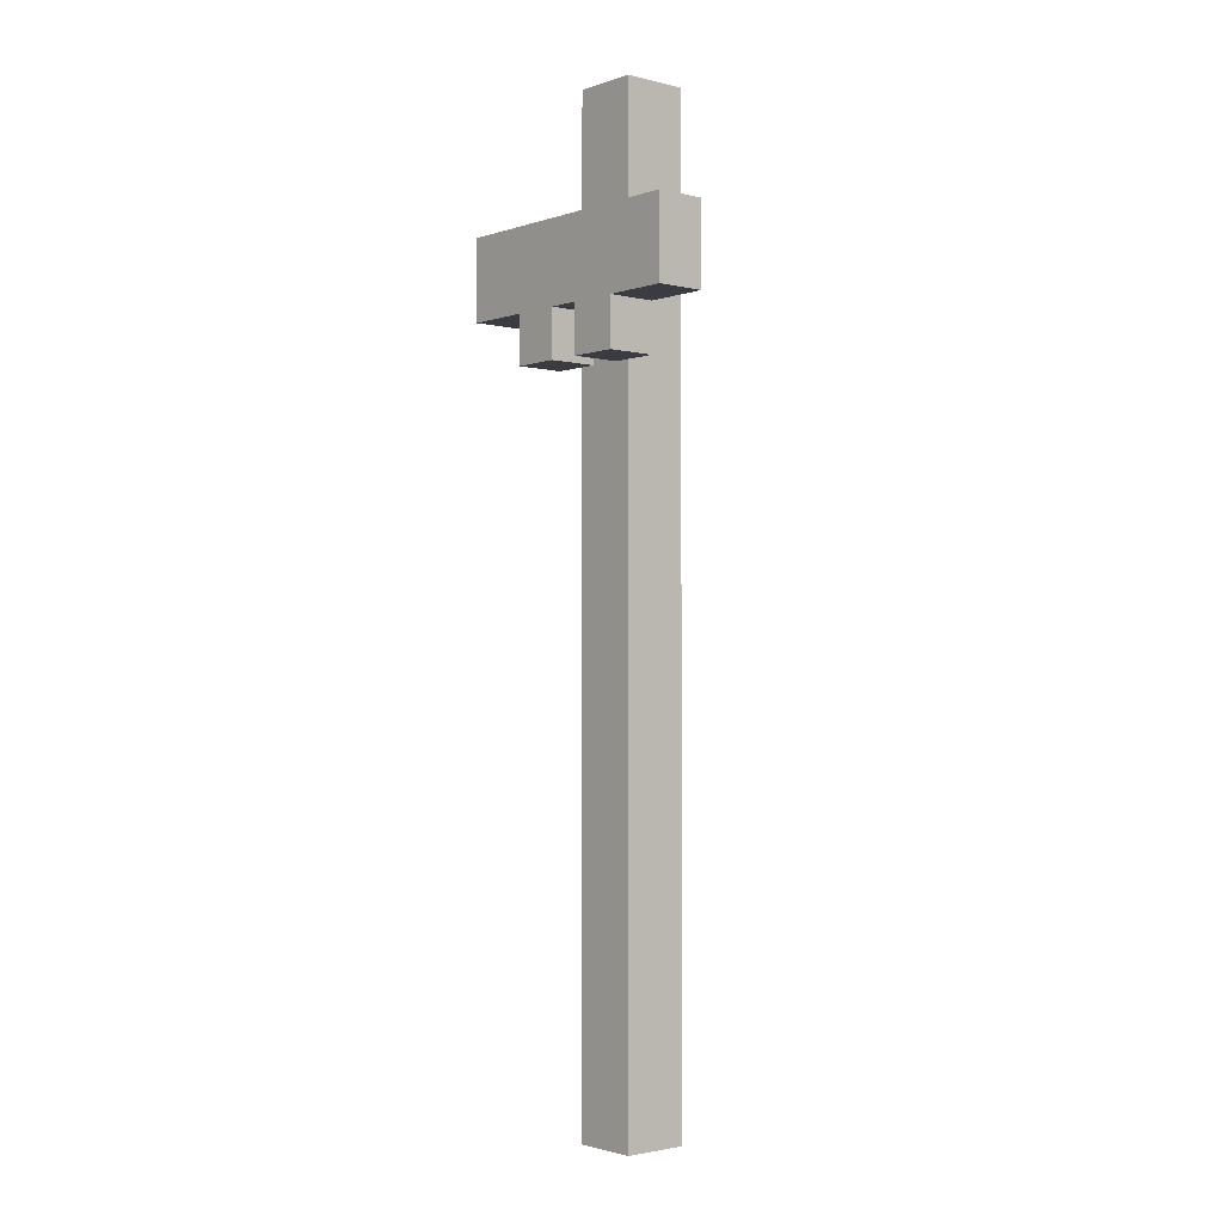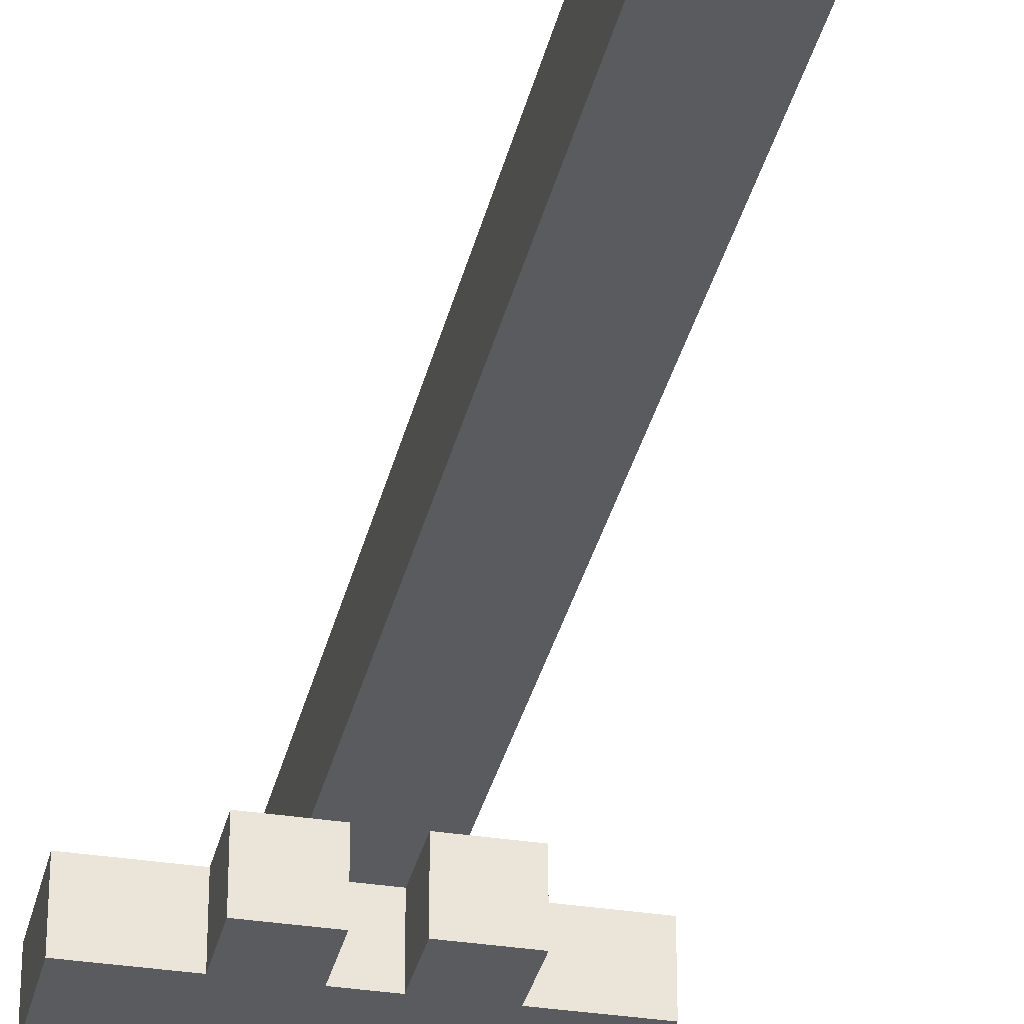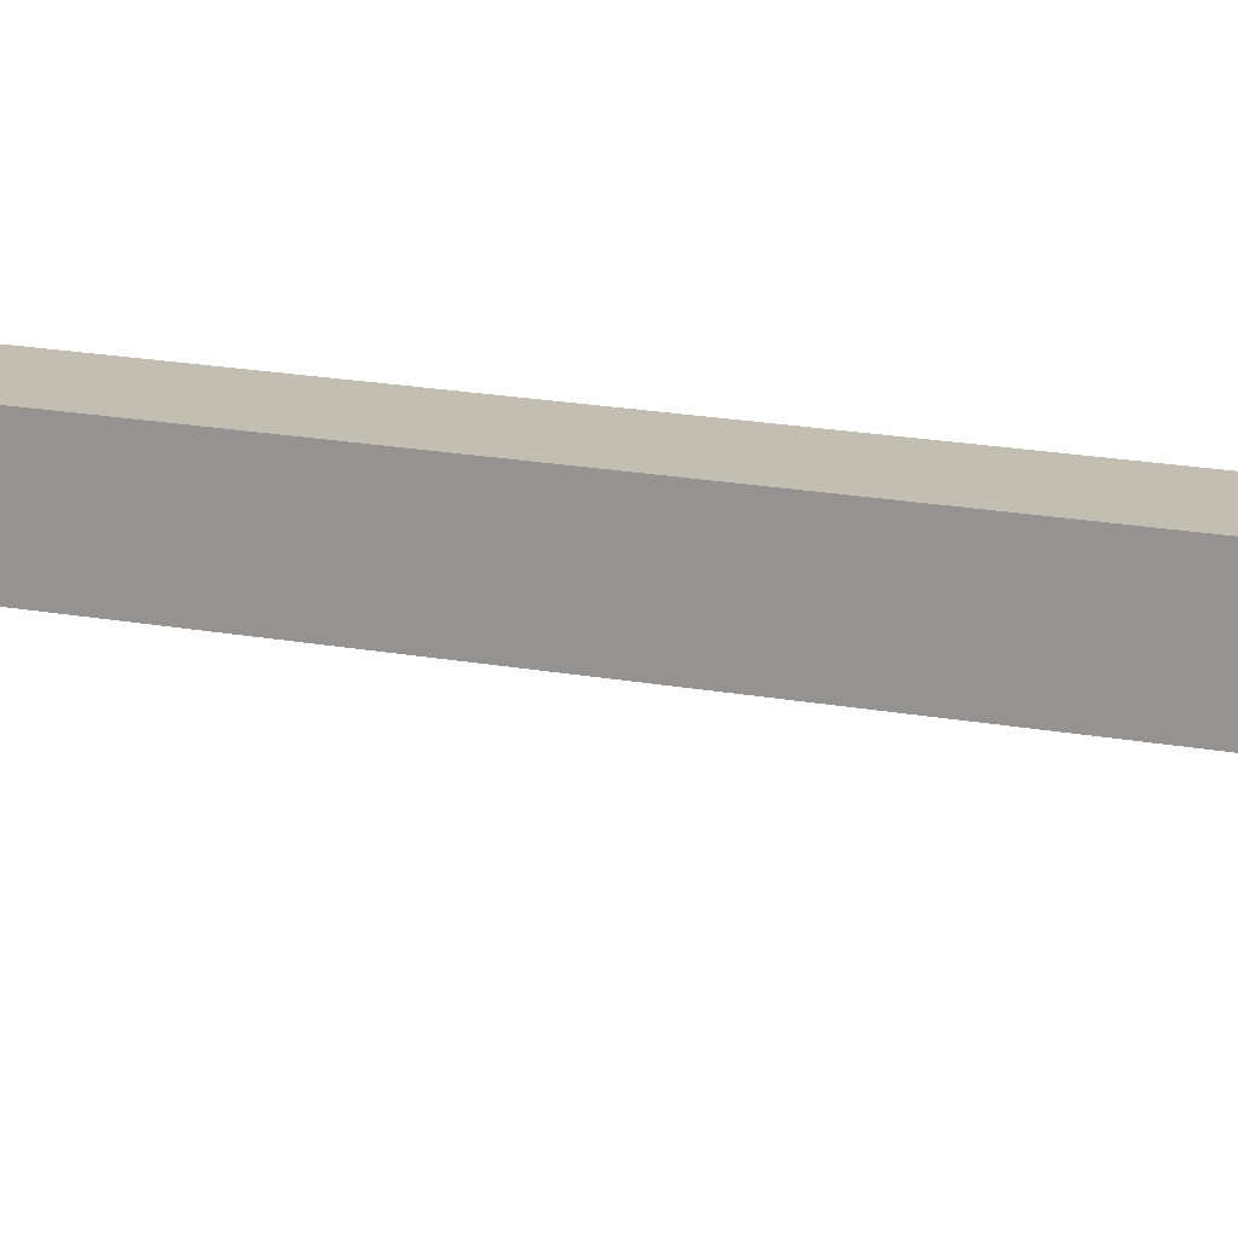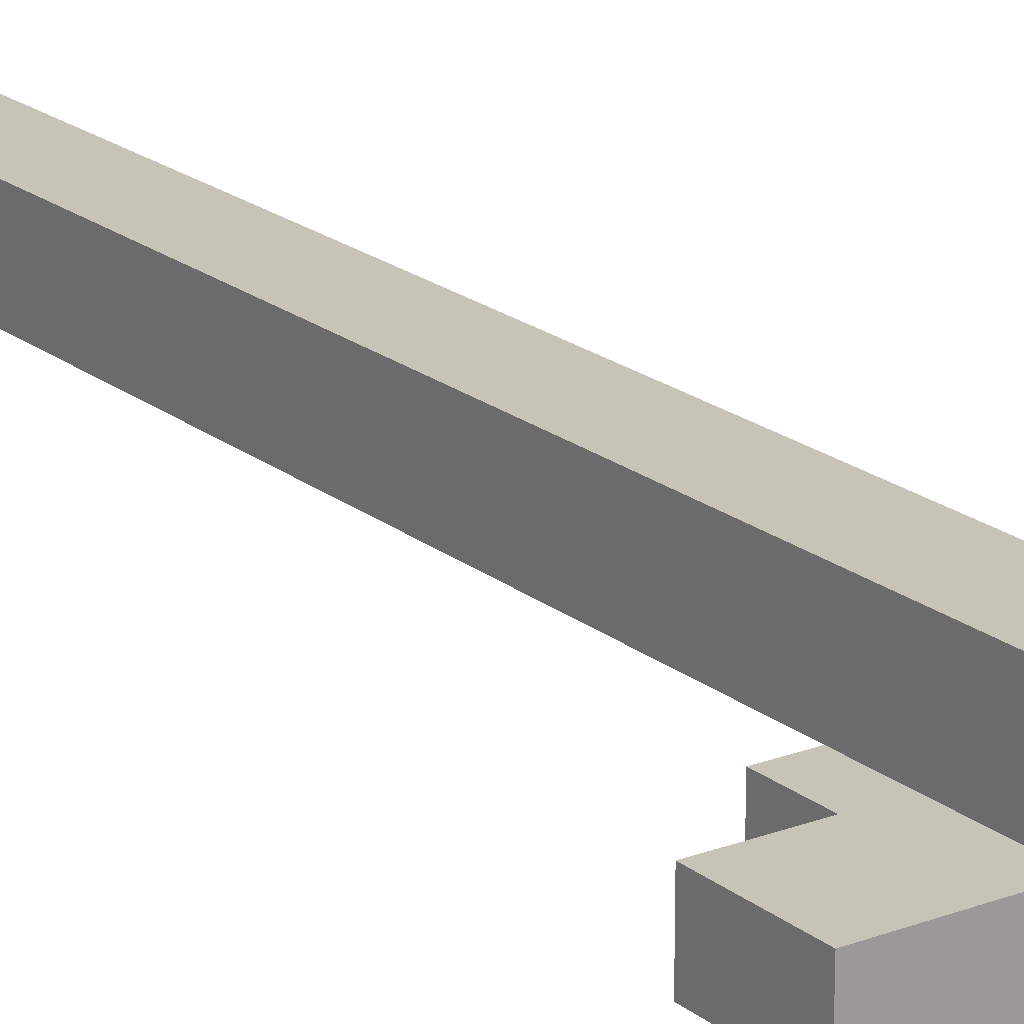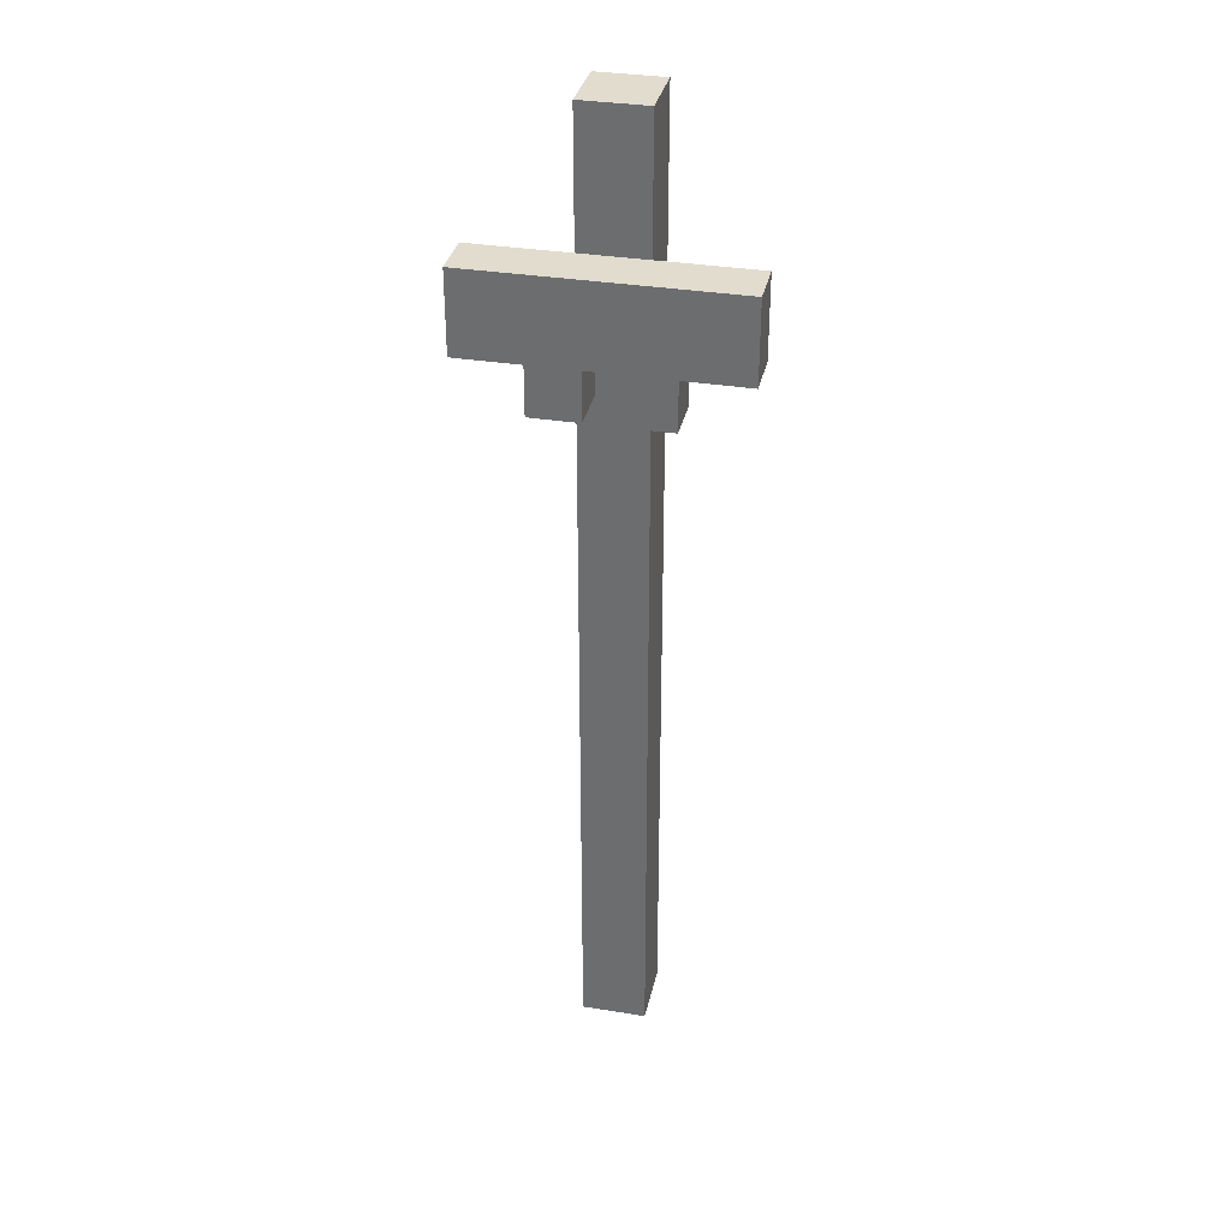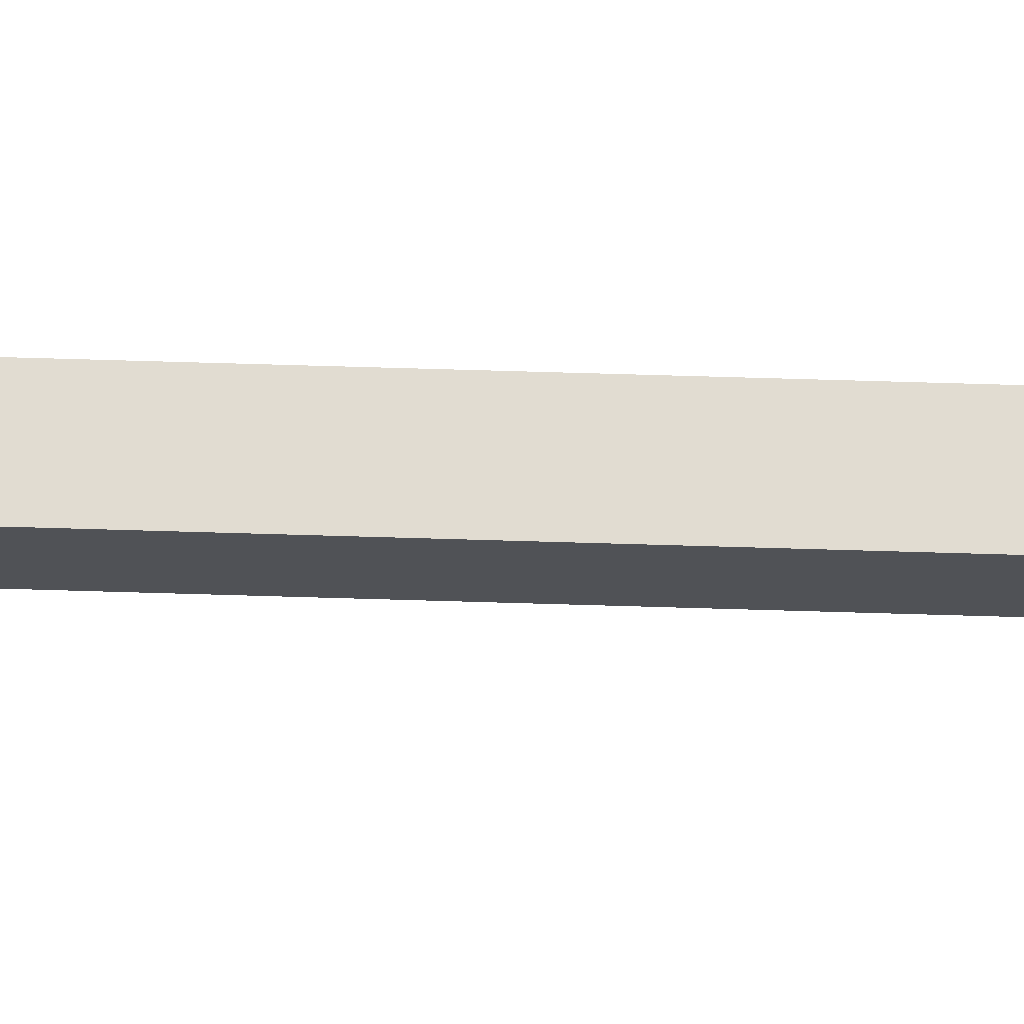
<metadata>
{"format":"obj","ext":"obj","renderer":"f3d","projection":"perspective","resolution":1024,"background":"white","views":[{"elev":-2.2,"azim":-130.5,"up":"+Y"},{"elev":-32.5,"azim":-12.4,"up":"+Z"},{"elev":17.4,"azim":111.0,"up":"+Z"},{"elev":19.8,"azim":145.1,"up":"+Z"},{"elev":34.0,"azim":-167.7,"up":"+Y"},{"elev":69.2,"azim":91.7,"up":"+Z"}]}
</metadata>
<code>
g RailwaySignalOn
v -8 47 -2
v -8 47 -5
v -8 52 -2
v -8 52 -5
v -4 44 -2
v -4 44 -4
v -4 44 -5
v -4 47 -2
v -4 47 -4
v -4 47 -5
v -2 0 2
v -2 0 -2
v -2 2 2
v -2 2 -2
v -2 5 2
v -2 5 -2
v -2 9 2
v -2 9 -2
v -2 12 2
v -2 12 -2
v -2 16 2
v -2 16 -2
v -2 19 2
v -2 19 -2
v -2 23 2
v -2 23 -2
v -2 26 2
v -2 26 -2
v -2 30 2
v -2 30 -2
v -2 33 2
v -2 33 -2
v -2 37 2
v -2 37 -2
v -2 40 2
v -2 40 -2
v -2 44 2
v -2 44 -2
v -2 47 2
v -2 47 -2
v -2 51 2
v -2 51 -2
v -2 52 -2
v -2 54 2
v -2 54 -2
v -2 58 2
v -2 58 -2
v -2 60 2
v -2 60 -2
v 1 44 -2
v 1 44 -4
v 1 44 -5
v 1 47 -2
v 1 47 -4
v 1 47 -5
v -1 44 -2
v -1 44 -4
v -1 44 -5
v -1 47 -2
v -1 47 -4
v -1 47 -5
v 2 0 2
v 2 0 -2
v 2 2 2
v 2 2 -2
v 2 5 2
v 2 5 -2
v 2 9 2
v 2 9 -2
v 2 12 2
v 2 12 -2
v 2 16 2
v 2 16 -2
v 2 19 2
v 2 19 -2
v 2 23 2
v 2 23 -2
v 2 26 2
v 2 26 -2
v 2 30 2
v 2 30 -2
v 2 33 2
v 2 33 -2
v 2 37 2
v 2 37 -2
v 2 40 2
v 2 40 -2
v 2 44 2
v 2 44 -2
v 2 47 2
v 2 47 -2
v 2 51 2
v 2 51 -2
v 2 52 -2
v 2 54 2
v 2 54 -2
v 2 58 2
v 2 58 -2
v 2 60 2
v 2 60 -2
v 4 44 -2
v 4 44 -4
v 4 44 -5
v 4 47 -2
v 4 47 -4
v 4 47 -5
v 8 47 -2
v 8 47 -5
v 8 52 -2
v 8 52 -5
v -2 0 2
v -2 2 2
v -2 5 2
v -2 9 2
v -2 12 2
v -2 16 2
v -2 19 2
v -2 23 2
v -2 26 2
v -2 30 2
v -2 33 2
v -2 37 2
v -2 40 2
v -2 44 2
v -2 47 2
v -2 51 2
v -2 54 2
v -2 58 2
v -2 60 2
v 2 0 2
v 2 2 2
v 2 5 2
v 2 9 2
v 2 12 2
v 2 16 2
v 2 19 2
v 2 23 2
v 2 26 2
v 2 30 2
v 2 33 2
v 2 37 2
v 2 40 2
v 2 44 2
v 2 47 2
v 2 51 2
v 2 54 2
v 2 58 2
v 2 60 2
v -8 47 -2
v -8 52 -2
v -4 44 -2
v -4 47 -2
v -2 44 -2
v -2 47 -2
v -2 51 -2
v -2 52 -2
v 2 44 -2
v 2 47 -2
v 2 51 -2
v 2 52 -2
v 4 44 -2
v 4 47 -2
v 8 47 -2
v 8 52 -2
v -2 0 -2
v -2 2 -2
v -2 5 -2
v -2 9 -2
v -2 12 -2
v -2 16 -2
v -2 19 -2
v -2 23 -2
v -2 26 -2
v -2 30 -2
v -2 33 -2
v -2 37 -2
v -2 40 -2
v -2 44 -2
v -2 52 -2
v -2 54 -2
v -2 58 -2
v -2 60 -2
v -1 44 -2
v -1 47 -2
v 1 44 -2
v 1 47 -2
v 2 0 -2
v 2 2 -2
v 2 5 -2
v 2 9 -2
v 2 12 -2
v 2 16 -2
v 2 19 -2
v 2 23 -2
v 2 26 -2
v 2 30 -2
v 2 33 -2
v 2 37 -2
v 2 40 -2
v 2 44 -2
v 2 52 -2
v 2 54 -2
v 2 58 -2
v 2 60 -2
v -8 47 -5
v -8 52 -5
v -4 44 -5
v -4 47 -5
v -1 44 -5
v -1 47 -5
v 1 44 -5
v 1 47 -5
v 4 44 -5
v 4 47 -5
v 8 47 -5
v 8 52 -5
v -2 0 2
v 2 0 2
v -1 0 1
v 1 0 1
v -1 0 -1
v 1 0 -1
v -2 0 -2
v 2 0 -2
v -4 44 -2
v -2 44 -2
v -1 44 -2
v 1 44 -2
v 2 44 -2
v 4 44 -2
v -4 44 -4
v -1 44 -4
v 1 44 -4
v 4 44 -4
v -4 44 -5
v -1 44 -5
v 1 44 -5
v 4 44 -5
v -8 47 -2
v -4 47 -2
v -1 47 -2
v 1 47 -2
v 4 47 -2
v 8 47 -2
v -4 47 -4
v -1 47 -4
v 1 47 -4
v 4 47 -4
v -8 47 -5
v -4 47 -5
v -1 47 -5
v 1 47 -5
v 4 47 -5
v 8 47 -5
v -8 52 -2
v -2 52 -2
v 2 52 -2
v 8 52 -2
v -8 52 -5
v 8 52 -5
v -2 60 2
v 2 60 2
v -2 60 -2
v 2 60 -2
f 3 2 1
f 4 2 3
f 8 6 5
f 9 7 6
f 9 6 8
f 10 7 9
f 13 12 11
f 14 12 13
f 15 14 13
f 16 14 15
f 17 16 15
f 18 16 17
f 19 18 17
f 20 18 19
f 21 20 19
f 22 20 21
f 23 22 21
f 24 22 23
f 25 24 23
f 26 24 25
f 27 26 25
f 28 26 27
f 29 28 27
f 30 28 29
f 31 30 29
f 32 30 31
f 33 32 31
f 34 32 33
f 35 34 33
f 36 34 35
f 37 36 35
f 38 36 37
f 39 38 37
f 40 38 39
f 41 40 39
f 42 40 41
f 43 42 41
f 44 43 41
f 45 43 44
f 46 45 44
f 47 45 46
f 48 47 46
f 49 47 48
f 53 51 50
f 54 52 51
f 54 51 53
f 55 52 54
f 56 57 59
f 57 58 60
f 59 57 60
f 60 58 61
f 62 63 64
f 64 63 65
f 64 65 66
f 66 65 67
f 66 67 68
f 68 67 69
f 68 69 70
f 70 69 71
f 70 71 72
f 72 71 73
f 72 73 74
f 74 73 75
f 74 75 76
f 76 75 77
f 76 77 78
f 78 77 79
f 78 79 80
f 80 79 81
f 80 81 82
f 82 81 83
f 82 83 84
f 84 83 85
f 84 85 86
f 86 85 87
f 86 87 88
f 88 87 89
f 88 89 90
f 90 89 91
f 90 91 92
f 92 91 93
f 92 93 94
f 92 94 95
f 95 94 96
f 95 96 97
f 97 96 98
f 97 98 99
f 99 98 100
f 101 102 104
f 102 103 105
f 104 102 105
f 105 103 106
f 107 108 109
f 109 108 110
f 130 112 111
f 131 113 112
f 131 112 130
f 132 114 113
f 132 113 131
f 133 115 114
f 133 114 132
f 134 116 115
f 134 115 133
f 135 117 116
f 135 116 134
f 136 118 117
f 136 117 135
f 137 119 118
f 137 118 136
f 138 120 119
f 138 119 137
f 139 121 120
f 139 120 138
f 140 122 121
f 140 121 139
f 141 123 122
f 141 122 140
f 142 124 123
f 142 123 141
f 143 125 124
f 143 124 142
f 144 126 125
f 144 125 143
f 145 127 126
f 145 126 144
f 146 128 127
f 146 127 145
f 147 129 128
f 147 128 146
f 148 129 147
f 152 150 149
f 153 152 151
f 154 150 152
f 154 152 153
f 155 150 154
f 156 150 155
f 161 158 157
f 162 160 159
f 162 158 161
f 162 159 158
f 163 160 162
f 164 160 163
f 177 178 183
f 177 183 185
f 183 184 185
f 185 184 186
f 165 166 187
f 166 167 188
f 187 166 188
f 167 168 189
f 188 167 189
f 168 169 190
f 189 168 190
f 169 170 191
f 190 169 191
f 170 171 192
f 191 170 192
f 171 172 193
f 192 171 193
f 172 173 194
f 193 172 194
f 173 174 195
f 194 173 195
f 174 175 196
f 195 174 196
f 175 176 197
f 196 175 197
f 176 177 198
f 197 176 198
f 177 185 199
f 198 177 199
f 199 185 200
f 179 180 201
f 180 181 202
f 201 180 202
f 181 182 203
f 202 181 203
f 203 182 204
f 205 206 208
f 207 208 209
f 208 206 210
f 209 208 210
f 210 206 212
f 211 212 213
f 212 206 214
f 213 212 214
f 214 206 215
f 215 206 216
f 219 218 217
f 220 218 219
f 221 219 217
f 221 220 219
f 222 218 220
f 222 220 221
f 223 221 217
f 223 222 221
f 224 218 222
f 224 222 223
f 231 226 225
f 231 227 226
f 232 227 231
f 233 230 229
f 233 229 228
f 234 230 233
f 235 232 231
f 236 232 235
f 237 234 233
f 238 234 237
f 245 240 239
f 246 242 241
f 247 242 246
f 248 244 243
f 249 245 239
f 250 245 249
f 251 247 246
f 252 247 251
f 253 244 248
f 254 244 253
f 255 256 259
f 257 258 259
f 256 257 259
f 259 258 260
f 261 262 263
f 263 262 264

</code>
